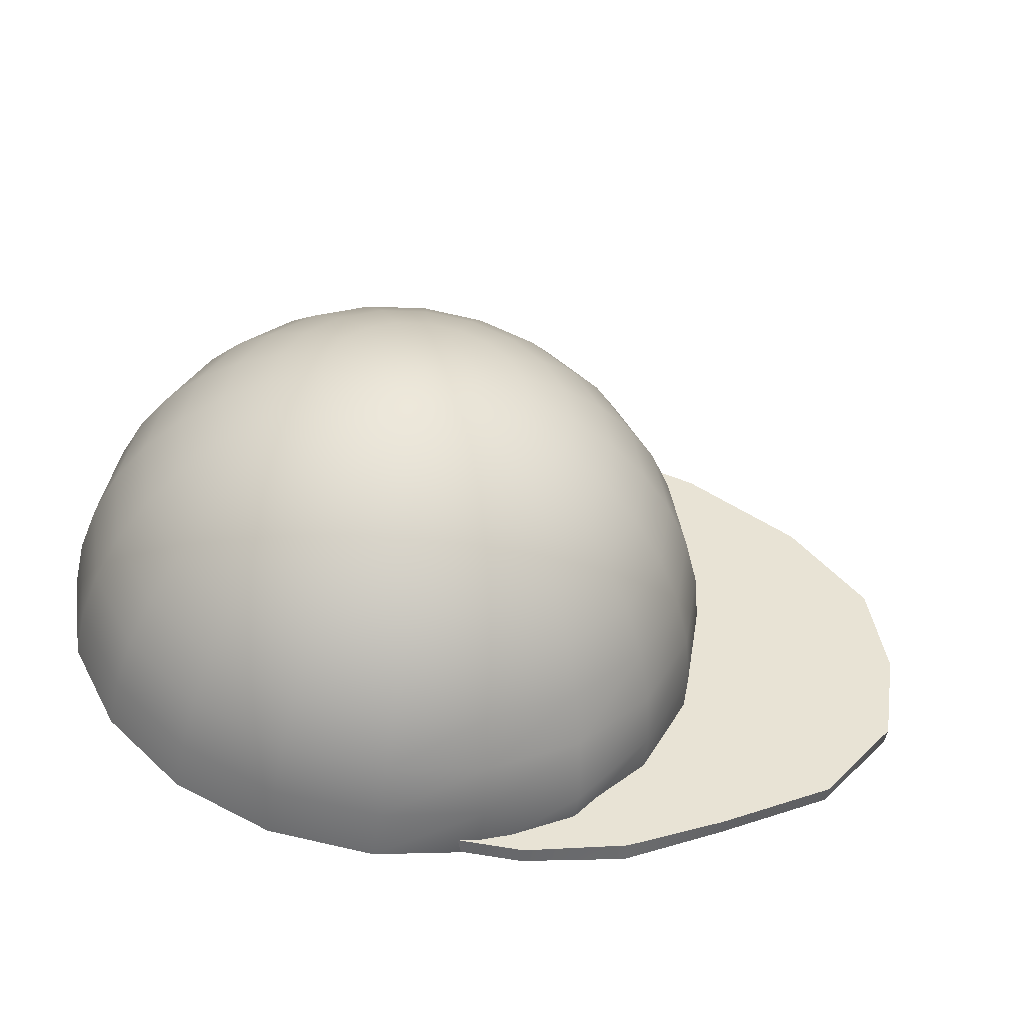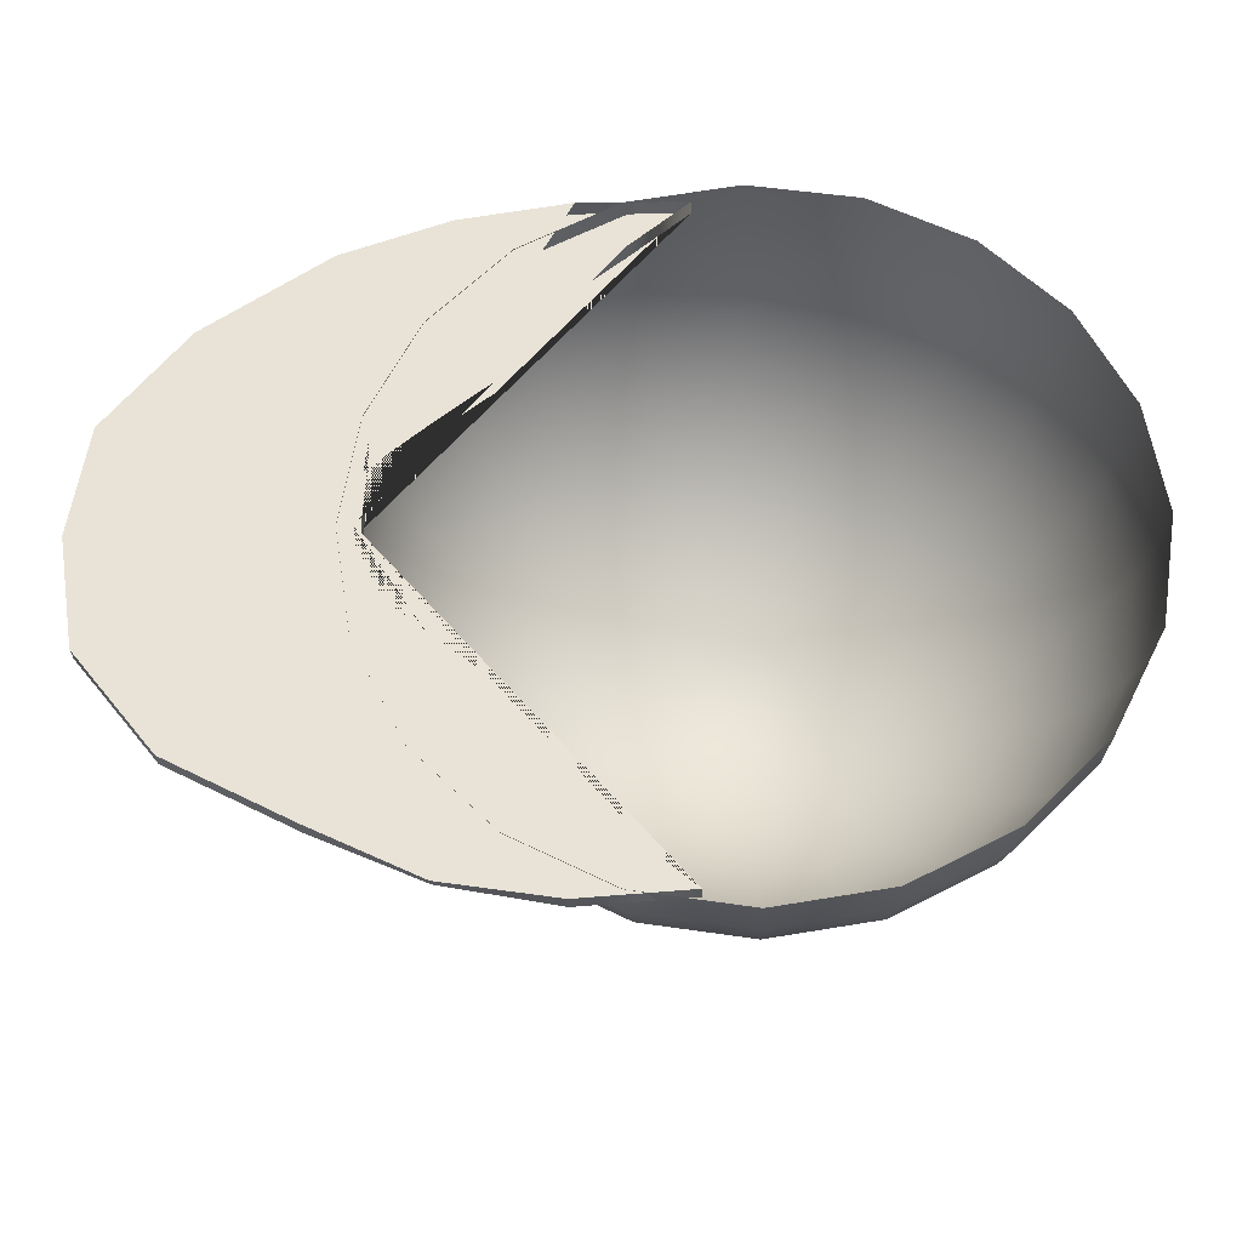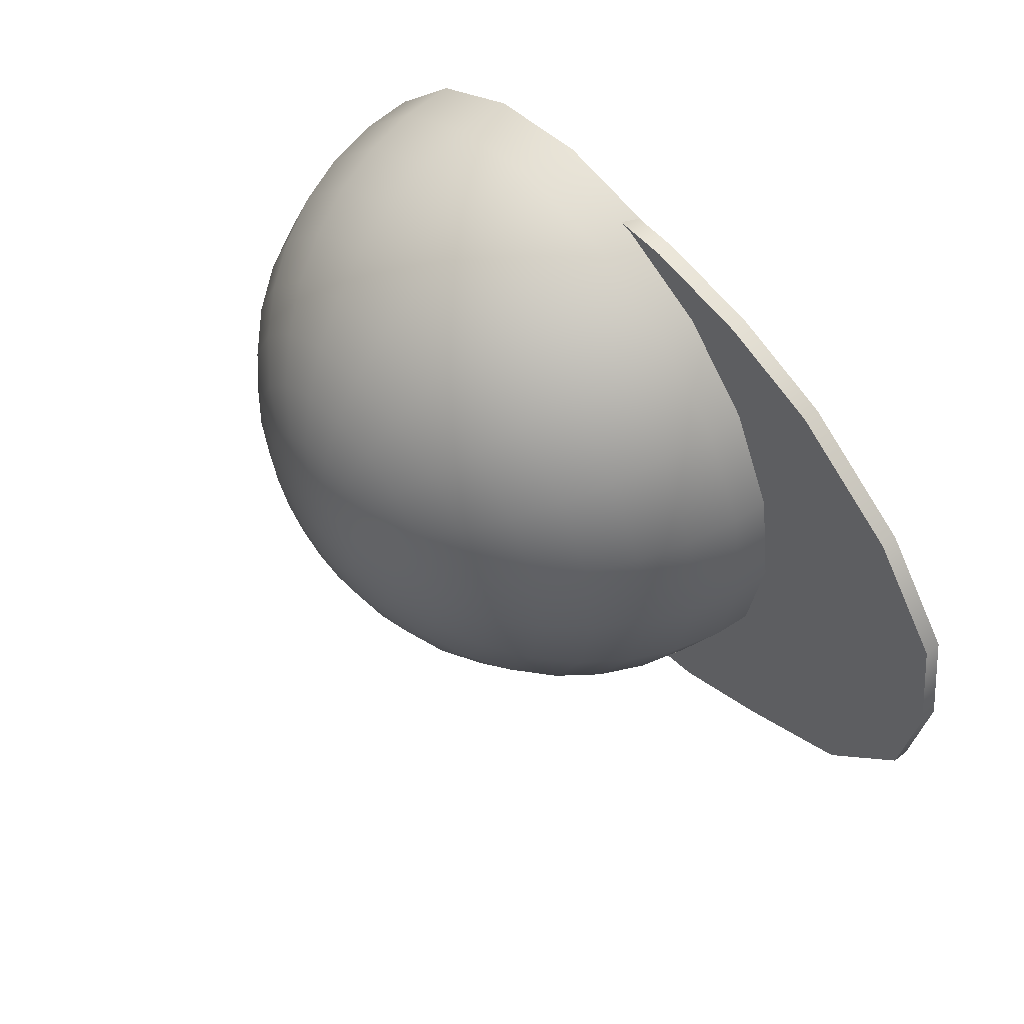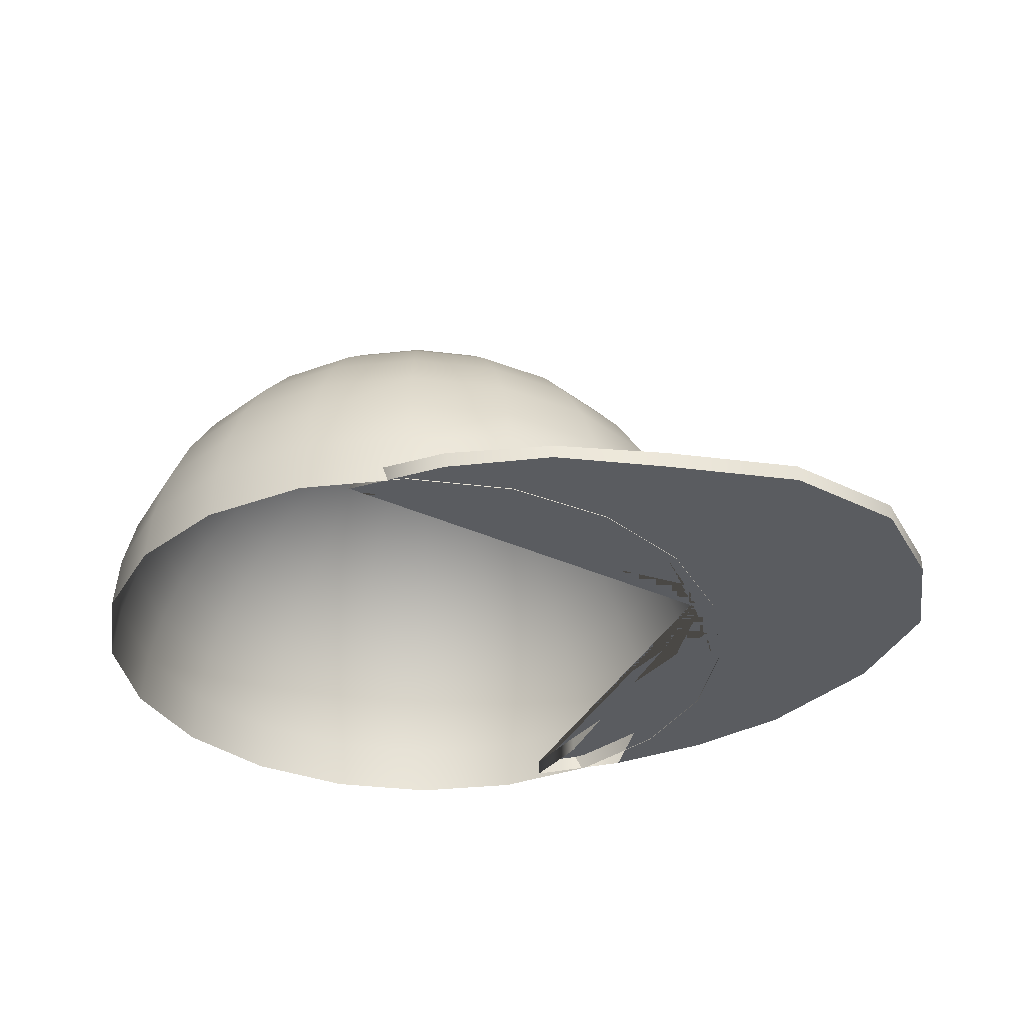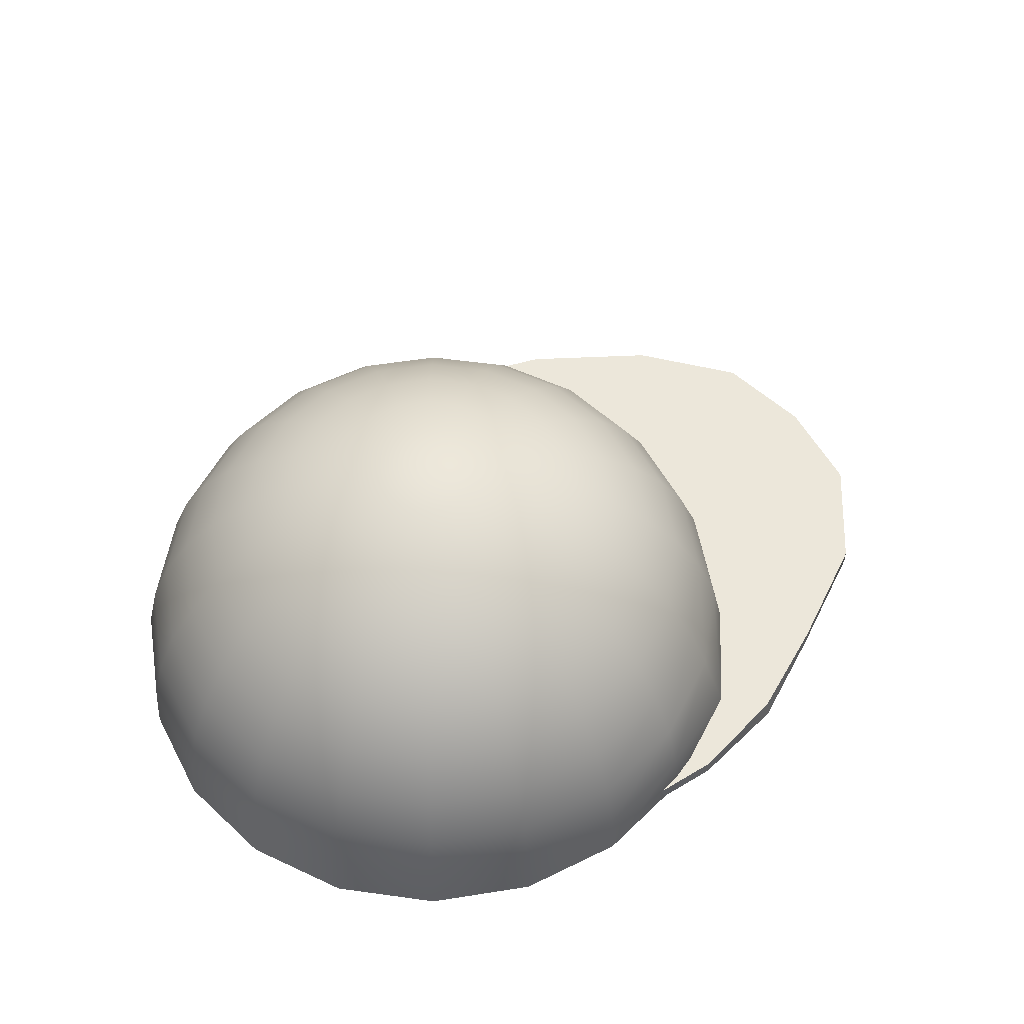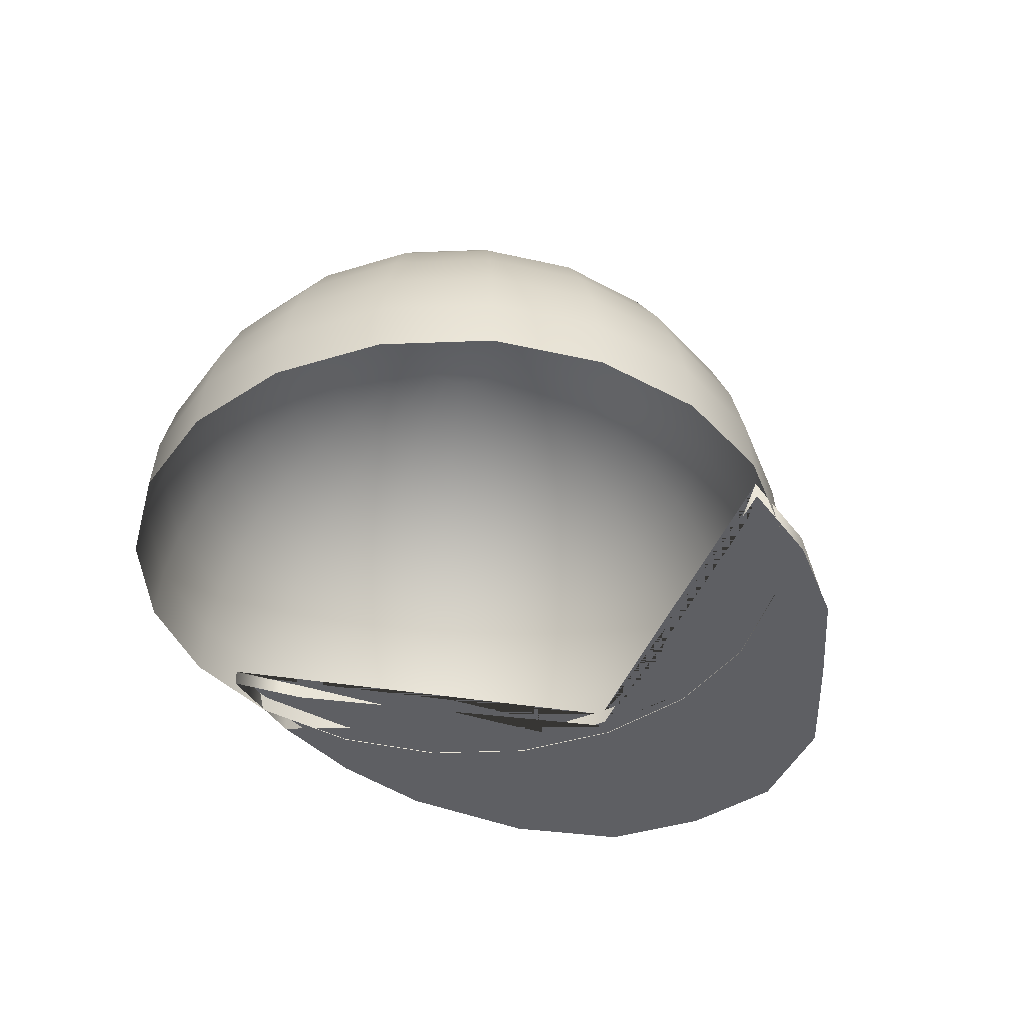
<metadata>
{"format":"obj","ext":"obj","renderer":"f3d","projection":"perspective","resolution":1024,"background":"white","views":[{"elev":-49.3,"azim":171.3,"up":"+Z"},{"elev":-28.6,"azim":1.7,"up":"+Z"},{"elev":54.6,"azim":-129.8,"up":"+Z"},{"elev":-34.3,"azim":-162.6,"up":"+Y"},{"elev":53.8,"azim":143.4,"up":"+Y"},{"elev":-41.3,"azim":119.6,"up":"+Y"}]}
</metadata>
<code>
g default
v 34.82 6.229 19.89
v 34.68 6.229 19.6
v 34.45 6.229 19.38
v 34.16 6.229 19.23
v 33.84 6.229 19.18
v 33.52 6.229 19.23
v 33.23 6.229 19.38
v 33 6.229 19.6
v 32.86 6.229 19.89
v 32.81 6.229 20.21
v 32.86 6.229 20.53
v 33 6.229 20.82
v 33.23 6.229 21.05
v 33.52 6.229 21.19
v 33.84 6.229 21.24
v 34.16 6.229 21.19
v 34.45 6.229 21.05
v 34.68 6.229 20.82
v 34.82 6.229 20.53
v 34.87 6.229 20.21
v 34.81 6.39 19.9
v 34.66 6.39 19.61
v 34.44 6.39 19.39
v 34.15 6.39 19.24
v 33.84 6.39 19.19
v 33.52 6.39 19.24
v 33.24 6.39 19.34
v 33.01 6.39 19.61
v 32.87 6.39 19.9
v 32.82 6.39 20.21
v 32.87 6.39 20.53
v 33.01 6.39 20.81
v 33.24 6.39 21.04
v 33.52 6.39 21.18
v 33.84 6.39 21.23
v 34.15 6.39 21.18
v 34.44 6.39 21.04
v 34.66 6.39 20.81
v 34.81 6.39 20.53
v 34.86 6.39 20.21
v 34.77 6.548 19.91
v 34.63 6.548 19.63
v 34.42 6.548 19.42
v 34.14 6.548 19.28
v 33.84 6.548 19.23
v 33.54 6.548 19.28
v 33.26 6.548 19.42
v 33.05 6.548 19.63
v 32.91 6.548 19.91
v 32.86 6.548 20.21
v 32.91 6.548 20.51
v 33.05 6.548 20.79
v 33.26 6.548 21.01
v 33.54 6.548 21.14
v 33.84 6.548 21.19
v 34.14 6.548 21.14
v 34.42 6.548 21.01
v 34.63 6.548 20.79
v 34.77 6.548 20.51
v 34.82 6.548 20.21
v 34.71 6.698 19.93
v 34.58 6.698 19.67
v 34.38 6.698 19.47
v 34.12 6.698 19.34
v 33.84 6.698 19.29
v 33.56 6.698 19.34
v 33.3 6.698 19.47
v 33.1 6.698 19.67
v 32.96 6.698 19.93
v 32.92 6.698 20.21
v 32.96 6.698 20.5
v 33.1 6.698 20.75
v 33.3 6.698 20.96
v 33.56 6.698 21.09
v 33.84 6.698 21.13
v 34.12 6.698 21.09
v 34.38 6.698 20.96
v 34.58 6.698 20.75
v 34.71 6.698 20.5
v 34.76 6.698 20.21
v 34.63 6.836 19.95
v 34.52 6.836 19.72
v 34.33 6.836 19.54
v 34.1 6.836 19.42
v 33.84 6.836 19.38
v 33.58 6.836 19.42
v 33.35 6.836 19.54
v 33.16 6.836 19.72
v 33.05 6.836 19.95
v 33 6.836 20.21
v 33.05 6.836 20.47
v 33.16 6.836 20.7
v 33.35 6.836 20.89
v 33.58 6.836 21.01
v 33.84 6.836 21.05
v 34.1 6.836 21.01
v 34.33 6.836 20.89
v 34.52 6.836 20.7
v 34.63 6.836 20.47
v 34.68 6.836 20.21
v 34.53 6.959 19.99
v 34.43 6.959 19.78
v 34.27 6.959 19.62
v 34.07 6.959 19.52
v 33.84 6.959 19.48
v 33.61 6.959 19.52
v 33.41 6.959 19.62
v 33.25 6.959 19.78
v 33.15 6.959 19.99
v 33.11 6.959 20.21
v 33.15 6.959 20.44
v 33.25 6.959 20.64
v 33.41 6.959 20.8
v 33.61 6.959 20.91
v 33.84 6.959 20.94
v 34.07 6.959 20.91
v 34.27 6.959 20.8
v 34.43 6.959 20.64
v 34.53 6.959 20.44
v 34.57 6.959 20.21
v 34.42 7.064 20.02
v 34.33 7.064 19.85
v 34.2 7.064 19.72
v 34.03 7.064 19.63
v 33.84 7.064 19.6
v 33.65 7.064 19.63
v 33.48 7.064 19.72
v 33.35 7.064 19.85
v 33.26 7.064 20.02
v 33.23 7.064 20.21
v 33.26 7.064 20.4
v 33.35 7.064 20.57
v 33.48 7.064 20.7
v 33.65 7.064 20.79
v 33.84 7.064 20.82
v 34.03 7.064 20.79
v 34.2 7.064 20.7
v 34.33 7.064 20.57
v 34.42 7.064 20.4
v 34.45 7.064 20.21
v 34.29 7.149 20.07
v 34.22 7.149 19.94
v 34.12 7.149 19.83
v 33.98 7.149 19.77
v 33.84 7.149 19.74
v 33.7 7.149 19.77
v 33.56 7.149 19.83
v 33.46 7.149 19.94
v 33.39 7.149 20.07
v 33.37 7.149 20.21
v 33.39 7.149 20.36
v 33.46 7.149 20.49
v 33.56 7.149 20.59
v 33.7 7.149 20.66
v 33.84 7.149 20.68
v 33.98 7.149 20.66
v 34.12 7.149 20.59
v 34.22 7.149 20.49
v 34.29 7.149 20.36
v 34.31 7.149 20.21
v 34.14 7.211 20.11
v 34.1 7.211 20.02
v 34.03 7.211 19.95
v 33.94 7.211 19.91
v 33.84 7.211 19.89
v 33.74 7.211 19.91
v 33.65 7.211 19.95
v 33.58 7.211 20.02
v 33.54 7.211 20.11
v 33.52 7.211 20.21
v 33.54 7.211 20.31
v 33.58 7.211 20.4
v 33.65 7.211 20.47
v 33.74 7.211 20.51
v 33.84 7.211 20.53
v 33.94 7.211 20.51
v 34.03 7.211 20.47
v 34.1 7.211 20.4
v 34.14 7.211 20.31
v 34.16 7.211 20.21
v 33.99 7.249 20.16
v 33.97 7.249 20.12
v 33.93 7.249 20.08
v 33.89 7.249 20.06
v 33.84 7.249 20.05
v 33.79 7.249 20.06
v 33.74 7.249 20.08
v 33.71 7.249 20.12
v 33.69 7.249 20.16
v 33.68 7.249 20.21
v 33.69 7.249 20.26
v 33.71 7.249 20.31
v 33.74 7.249 20.34
v 33.79 7.249 20.36
v 33.84 7.249 20.37
v 33.89 7.249 20.36
v 33.93 7.249 20.34
v 33.97 7.249 20.31
v 33.99 7.249 20.26
v 34 7.249 20.21
v 33.84 7.261 20.21
v 32.88 6.231 19.89
v 33.23 6.231 19.6
v 33.52 6.231 19.38
v 33.7 6.231 19.23
v 33.39 6.231 19.21
v 33.07 6.231 19.26
v 32.77 6.231 19.4
v 32.41 6.231 19.59
v 32.18 6.231 19.87
v 32.13 6.231 20.19
v 32.18 6.231 20.51
v 32.41 6.231 20.8
v 32.77 6.231 21.04
v 33.07 6.231 21.15
v 33.39 6.231 21.2
v 33.7 6.231 21.19
v 33.52 6.231 21.05
v 33.23 6.231 20.82
v 32.88 6.231 20.53
v 32.87 6.231 20.21
v 32.88 6.281 19.89
v 33.23 6.281 19.6
v 33.52 6.281 19.38
v 33.7 6.281 19.23
v 33.39 6.281 19.21
v 33.07 6.281 19.27
v 32.77 6.281 19.4
v 32.41 6.281 19.59
v 32.18 6.281 19.87
v 32.13 6.281 20.19
v 32.18 6.281 20.51
v 32.41 6.281 20.8
v 32.77 6.281 21.04
v 33.07 6.281 21.15
v 33.39 6.281 21.2
v 33.7 6.281 21.19
v 33.52 6.281 21.05
v 33.23 6.281 20.82
v 32.88 6.281 20.53
v 32.87 6.281 20.21
v 32.85 6.231 20.21
v 32.85 6.281 20.21
g pSphere11
f 1 2 22 21
f 2 3 23 22
f 3 4 24 23
f 4 5 25 24
f 5 6 26 25
f 6 7 27 26
f 7 8 28 27
f 8 9 29 28
f 9 10 30 29
f 10 11 31 30
f 11 12 32 31
f 12 13 33 32
f 13 14 34 33
f 14 15 35 34
f 15 16 36 35
f 16 17 37 36
f 17 18 38 37
f 18 19 39 38
f 19 20 40 39
f 20 1 21 40
f 21 22 42 41
f 22 23 43 42
f 23 24 44 43
f 24 25 45 44
f 25 26 46 45
f 26 27 47 46
f 27 28 48 47
f 28 29 49 48
f 29 30 50 49
f 30 31 51 50
f 31 32 52 51
f 32 33 53 52
f 33 34 54 53
f 34 35 55 54
f 35 36 56 55
f 36 37 57 56
f 37 38 58 57
f 38 39 59 58
f 39 40 60 59
f 40 21 41 60
f 41 42 62 61
f 42 43 63 62
f 43 44 64 63
f 44 45 65 64
f 45 46 66 65
f 46 47 67 66
f 47 48 68 67
f 48 49 69 68
f 49 50 70 69
f 50 51 71 70
f 51 52 72 71
f 52 53 73 72
f 53 54 74 73
f 54 55 75 74
f 55 56 76 75
f 56 57 77 76
f 57 58 78 77
f 58 59 79 78
f 59 60 80 79
f 60 41 61 80
f 61 62 82 81
f 62 63 83 82
f 63 64 84 83
f 64 65 85 84
f 65 66 86 85
f 66 67 87 86
f 67 68 88 87
f 68 69 89 88
f 69 70 90 89
f 70 71 91 90
f 71 72 92 91
f 72 73 93 92
f 73 74 94 93
f 74 75 95 94
f 75 76 96 95
f 76 77 97 96
f 77 78 98 97
f 78 79 99 98
f 79 80 100 99
f 80 61 81 100
f 81 82 102 101
f 82 83 103 102
f 83 84 104 103
f 84 85 105 104
f 85 86 106 105
f 86 87 107 106
f 87 88 108 107
f 88 89 109 108
f 89 90 110 109
f 90 91 111 110
f 91 92 112 111
f 92 93 113 112
f 93 94 114 113
f 94 95 115 114
f 95 96 116 115
f 96 97 117 116
f 97 98 118 117
f 98 99 119 118
f 99 100 120 119
f 100 81 101 120
f 101 102 122 121
f 102 103 123 122
f 103 104 124 123
f 104 105 125 124
f 105 106 126 125
f 106 107 127 126
f 107 108 128 127
f 108 109 129 128
f 109 110 130 129
f 110 111 131 130
f 111 112 132 131
f 112 113 133 132
f 113 114 134 133
f 114 115 135 134
f 115 116 136 135
f 116 117 137 136
f 117 118 138 137
f 118 119 139 138
f 119 120 140 139
f 120 101 121 140
f 121 122 142 141
f 122 123 143 142
f 123 124 144 143
f 124 125 145 144
f 125 126 146 145
f 126 127 147 146
f 127 128 148 147
f 128 129 149 148
f 129 130 150 149
f 130 131 151 150
f 131 132 152 151
f 132 133 153 152
f 133 134 154 153
f 134 135 155 154
f 135 136 156 155
f 136 137 157 156
f 137 138 158 157
f 138 139 159 158
f 139 140 160 159
f 140 121 141 160
f 141 142 162 161
f 142 143 163 162
f 143 144 164 163
f 144 145 165 164
f 145 146 166 165
f 146 147 167 166
f 147 148 168 167
f 148 149 169 168
f 149 150 170 169
f 150 151 171 170
f 151 152 172 171
f 152 153 173 172
f 153 154 174 173
f 154 155 175 174
f 155 156 176 175
f 156 157 177 176
f 157 158 178 177
f 158 159 179 178
f 159 160 180 179
f 160 141 161 180
f 161 162 182 181
f 162 163 183 182
f 163 164 184 183
f 164 165 185 184
f 165 166 186 185
f 166 167 187 186
f 167 168 188 187
f 168 169 189 188
f 169 170 190 189
f 170 171 191 190
f 171 172 192 191
f 172 173 193 192
f 173 174 194 193
f 174 175 195 194
f 175 176 196 195
f 176 177 197 196
f 177 178 198 197
f 178 179 199 198
f 179 180 200 199
f 180 161 181 200
f 181 182 201
f 182 183 201
f 183 184 201
f 184 185 201
f 185 186 201
f 186 187 201
f 187 188 201
f 188 189 201
f 189 190 201
f 190 191 201
f 191 192 201
f 192 193 201
f 193 194 201
f 194 195 201
f 195 196 201
f 196 197 201
f 197 198 201
f 198 199 201
f 199 200 201
f 200 181 201
f 202 203 223 222
f 203 204 224 223
f 204 205 225 224
f 205 206 226 225
f 206 207 227 226
f 207 208 228 227
f 208 209 229 228
f 209 210 230 229
f 210 211 231 230
f 211 212 232 231
f 212 213 233 232
f 213 214 234 233
f 214 215 235 234
f 215 216 236 235
f 216 217 237 236
f 217 218 238 237
f 218 219 239 238
f 219 220 240 239
f 220 221 241 240
f 221 202 222 241
f 203 202 242
f 204 203 242
f 205 204 242
f 206 205 242
f 207 206 242
f 208 207 242
f 209 208 242
f 210 209 242
f 211 210 242
f 212 211 242
f 213 212 242
f 214 213 242
f 215 214 242
f 216 215 242
f 219 218 242
f 220 219 242
f 221 220 242
f 202 221 242
f 222 223 243
f 223 224 243
f 224 225 243
f 225 226 243
f 226 227 243
f 227 228 243
f 228 229 243
f 229 230 243
f 230 231 243
f 231 232 243
f 232 233 243
f 233 234 243
f 234 235 243
f 235 236 243
f 236 237 243
f 237 238 243
f 238 239 243
f 239 240 243
f 240 241 243
f 241 222 243

</code>
